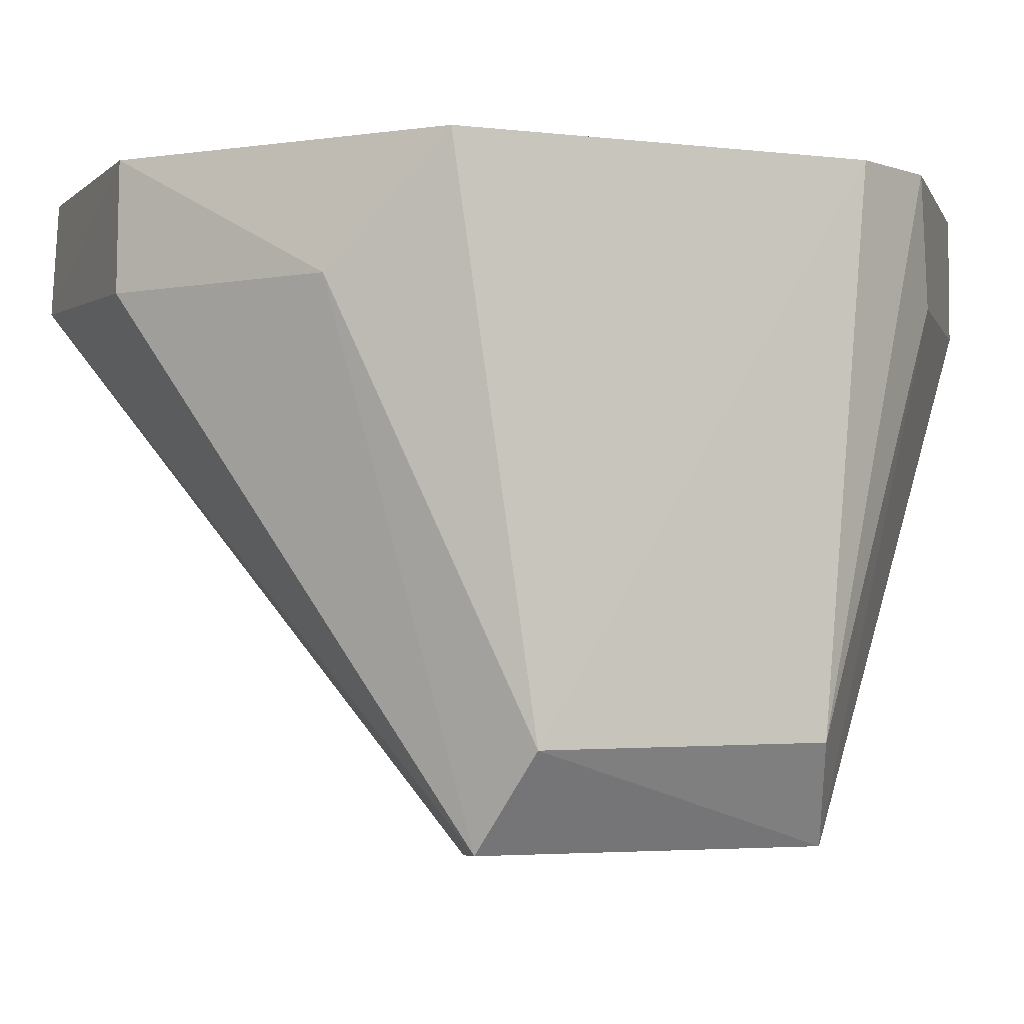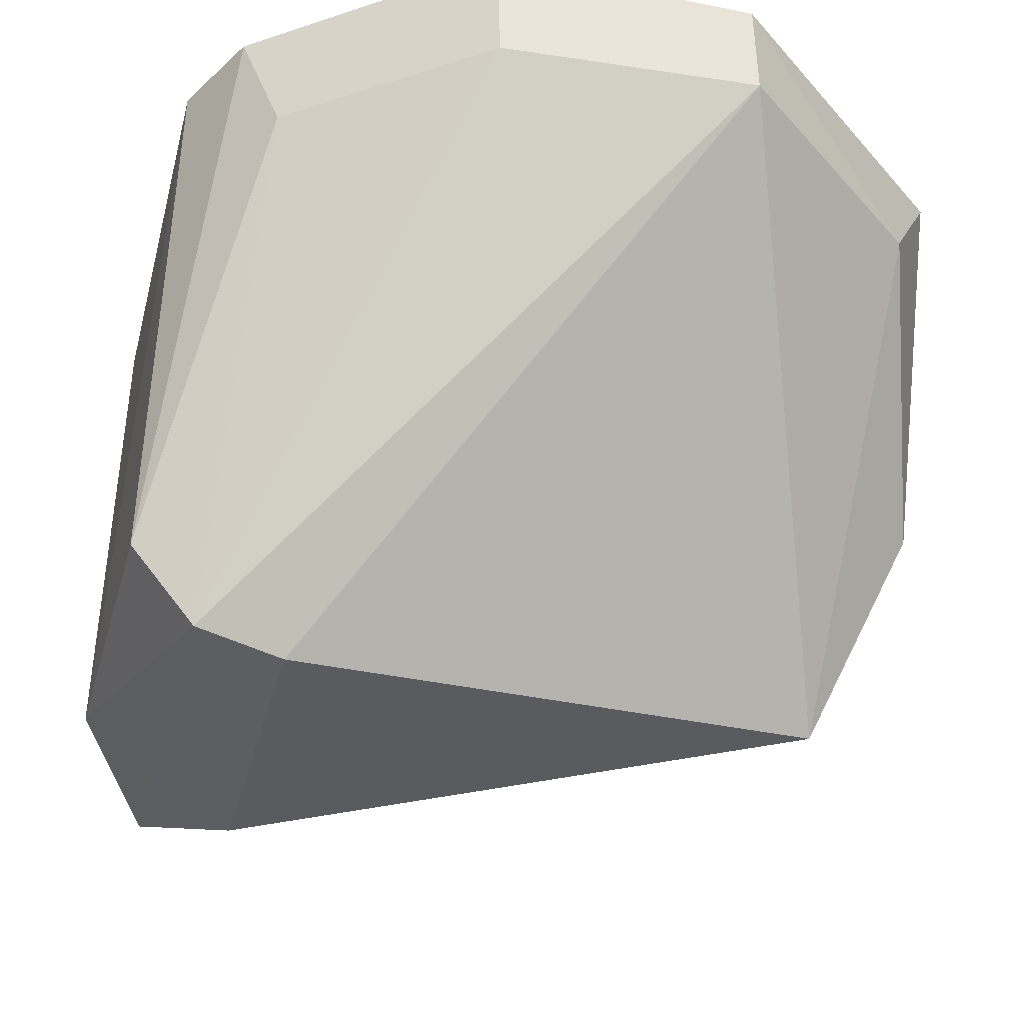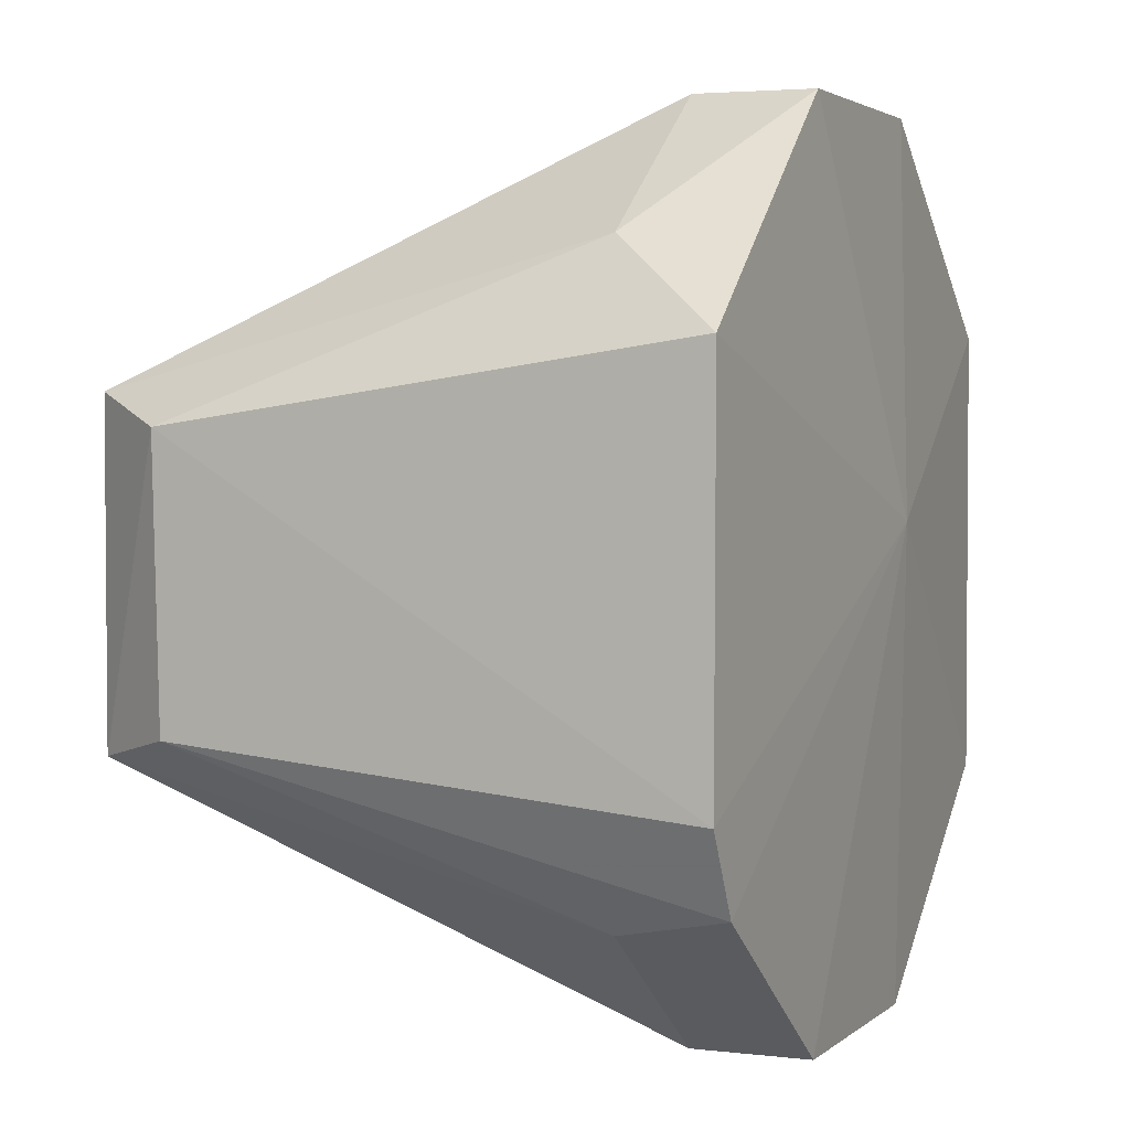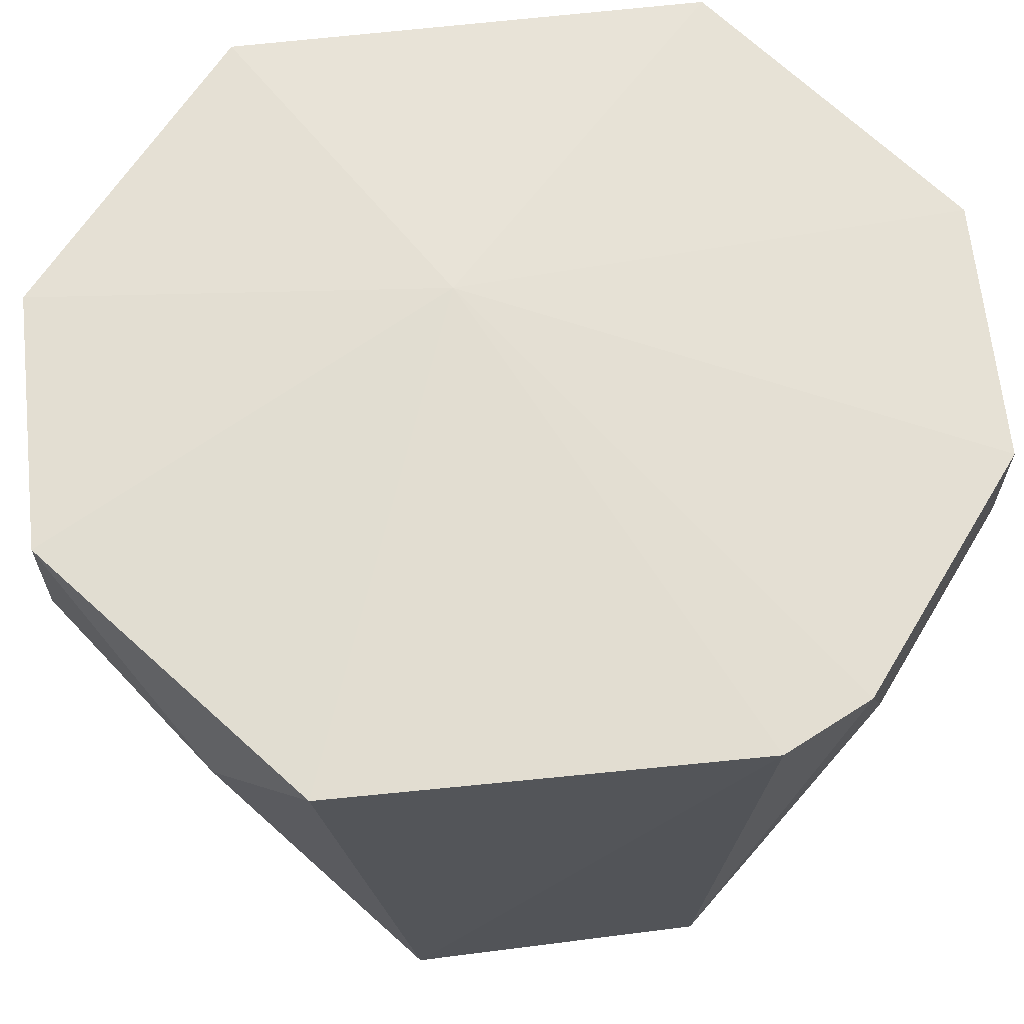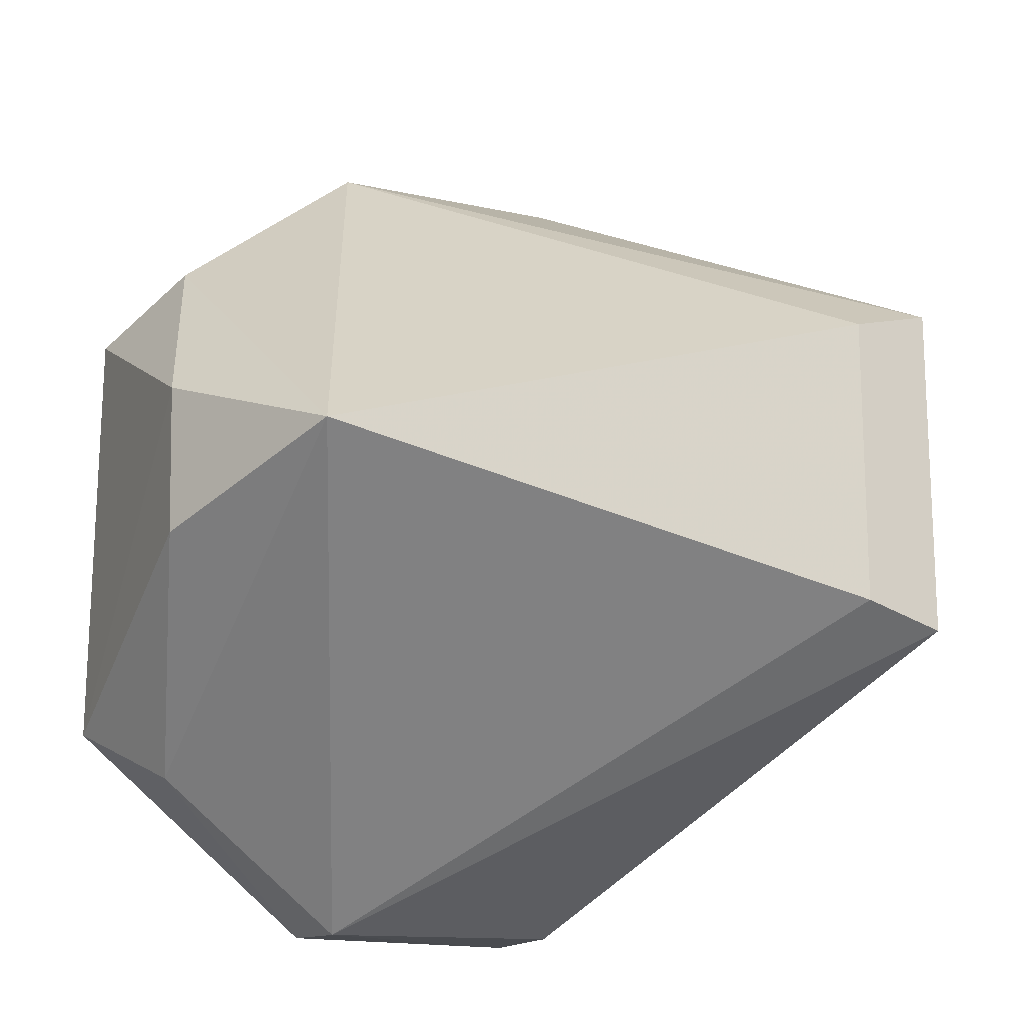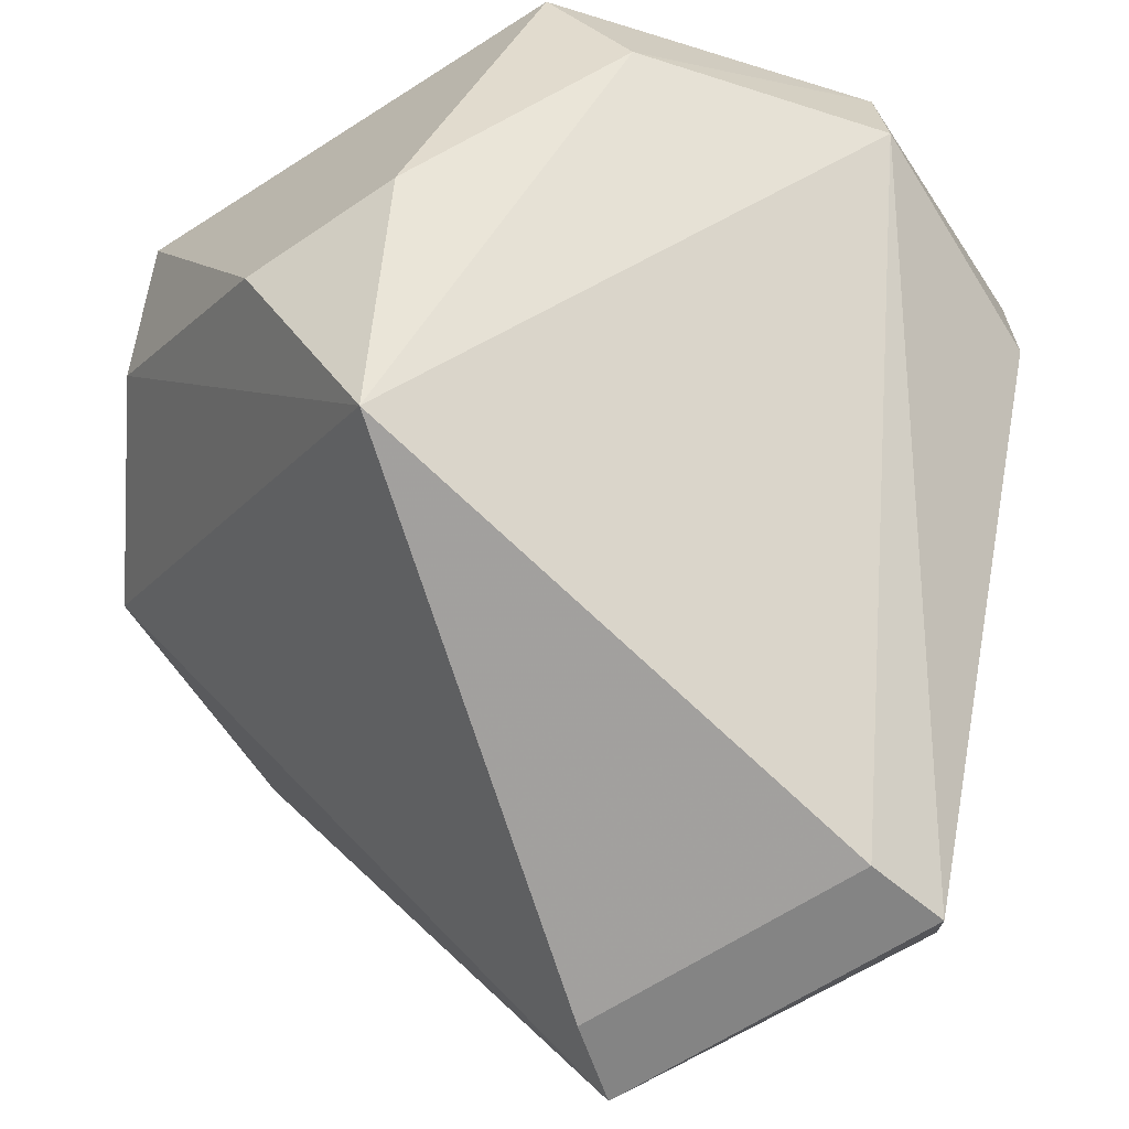
<metadata>
{"format":"obj","ext":"obj","renderer":"f3d","projection":"perspective","resolution":1024,"background":"white","views":[{"elev":-3.5,"azim":-112.3,"up":"+Z"},{"elev":-38.5,"azim":-14.4,"up":"+Z"},{"elev":3.0,"azim":-66.0,"up":"+Y"},{"elev":65.9,"azim":-96.1,"up":"+Z"},{"elev":-16.1,"azim":154.9,"up":"+Y"},{"elev":-64.2,"azim":123.4,"up":"+Z"}]}
</metadata>
<code>
v 0.1447 0.1224 0.09609
v -0.1541 0.09026 0.1468
v 0.1447 -0.1217 0.09609
v -0.1371 -0.1158 0.1466
v 0.1685 0.09786 0.1467
v 0.06133 0.1855 0.1465
v -0.04594 0.1855 0.1466
v -0.1221 0.1281 0.09568
v -0.04593 -0.1848 0.1466
v 0.1699 -0.09532 0.1467
v -0.1559 -0.0605 -0.07649
v -0.1221 -0.1274 0.09568
v 0.04263 0.01941 0.1559
v -0.09518 -0.06164 -0.1193
v -0.1306 -0.07114 -0.1171
v -0.1306 0.07186 -0.1171
v -0.09518 0.06236 -0.1193
v 0.173 0.03589 0.01539
v 0.06069 0.1884 0.1002
v -0.04508 0.1862 0.09507
v -0.155 -0.08023 0.1467
v 0.1729 -0.03106 0.009868
v -0.158 0.0581 -0.07806
v -0.04508 -0.1855 0.09507
v 0.06069 -0.1877 0.1002
v 0.06127 -0.1848 0.1465
v 0.1348 0.000361 -0.07678
f 19 16 17
f 16 8 23
f 20 8 16
f 18 5 1
f 6 19 1
f 21 13 4
f 10 5 18
f 27 19 17
f 27 1 19
f 22 18 27
f 27 18 1
f 5 6 1
f 13 2 7
f 10 26 13
f 25 14 15
f 22 3 10
f 7 8 20
f 7 2 8
f 8 2 23
f 11 15 23
f 13 9 4
f 14 25 27
f 25 3 27
f 27 3 22
f 6 5 13
f 21 11 23
f 21 4 11
f 3 25 26
f 12 24 15
f 12 9 24
f 12 4 9
f 3 26 10
f 4 12 11
f 11 12 15
f 13 5 10
f 14 16 15
f 14 17 16
f 19 20 16
f 21 2 13
f 24 25 15
f 10 18 22
f 7 19 6
f 19 7 20
f 24 9 25
f 9 26 25
f 17 14 27
f 7 6 13
f 21 23 2
f 23 15 16
f 9 13 26

</code>
